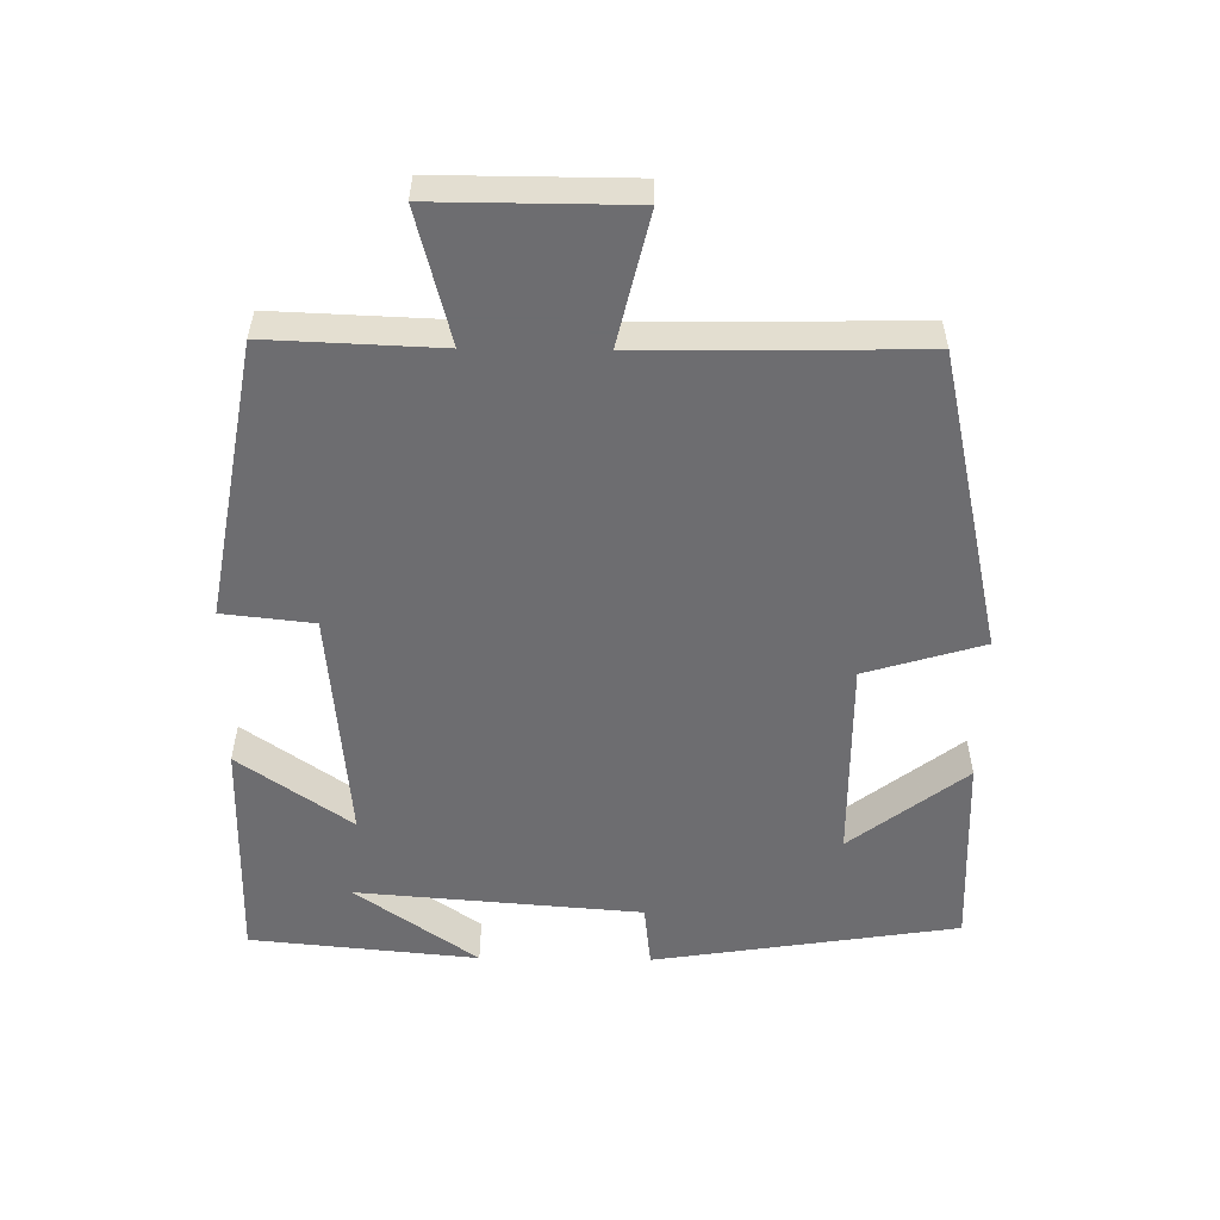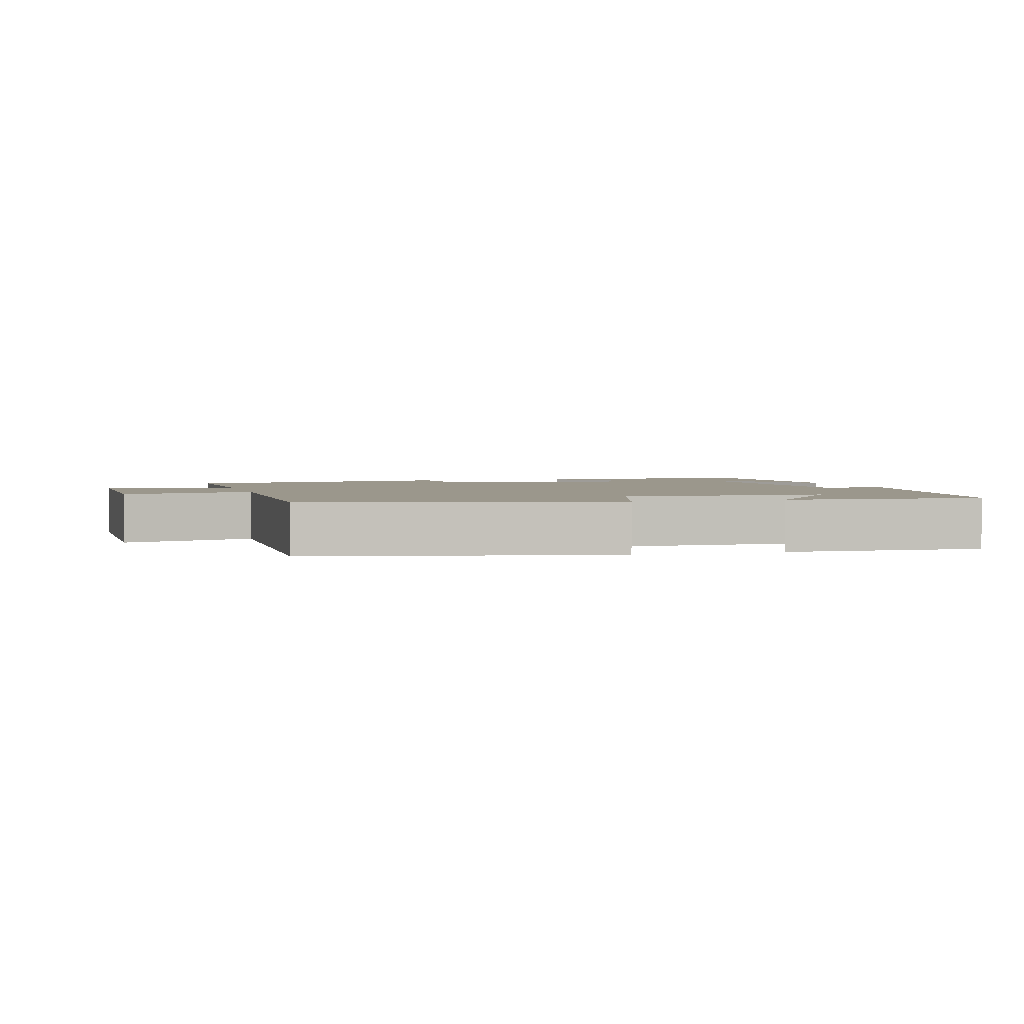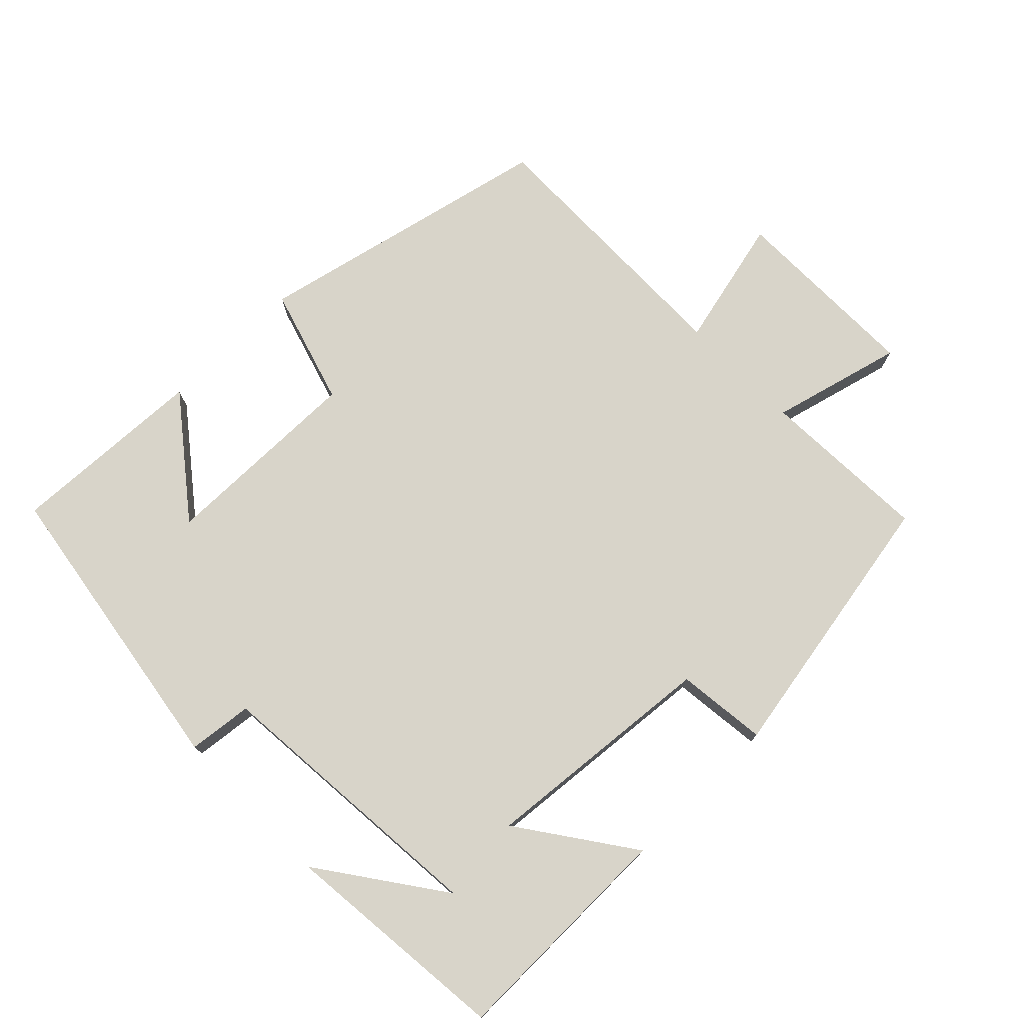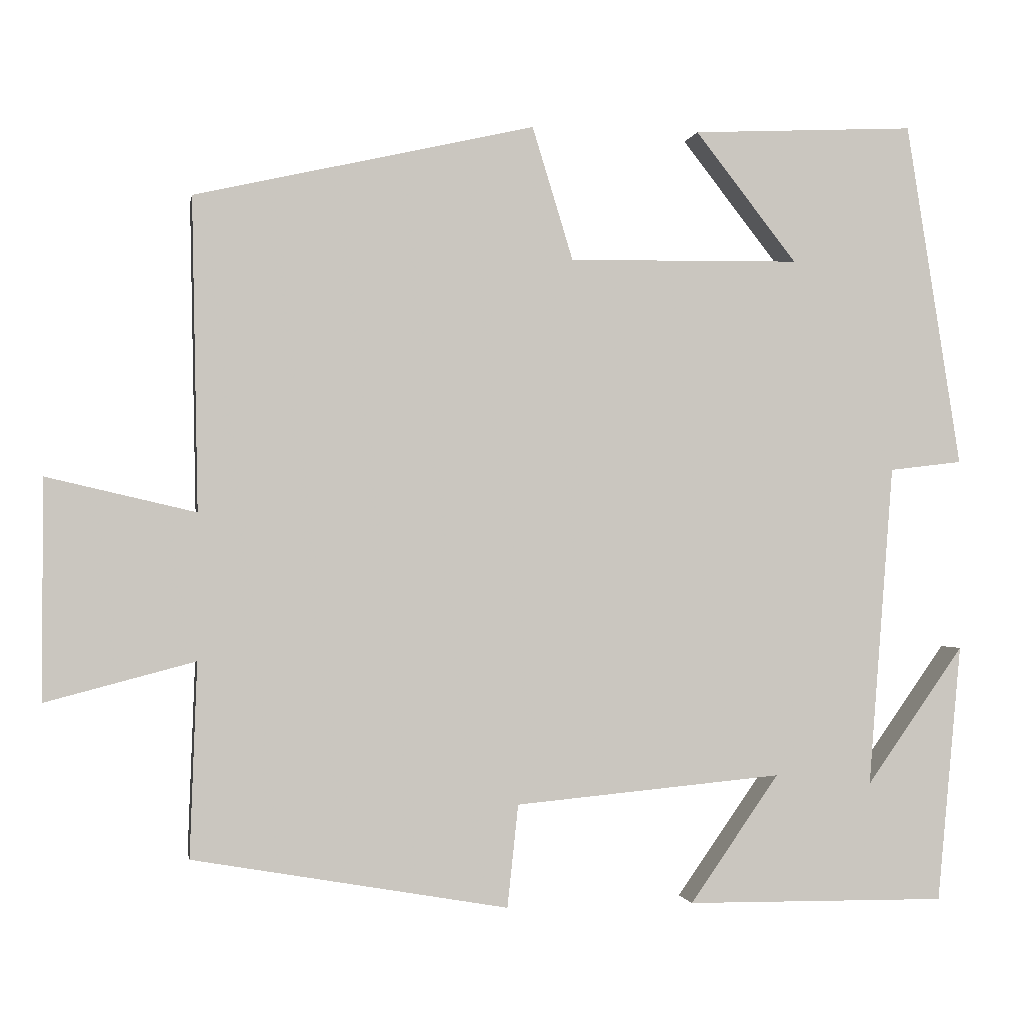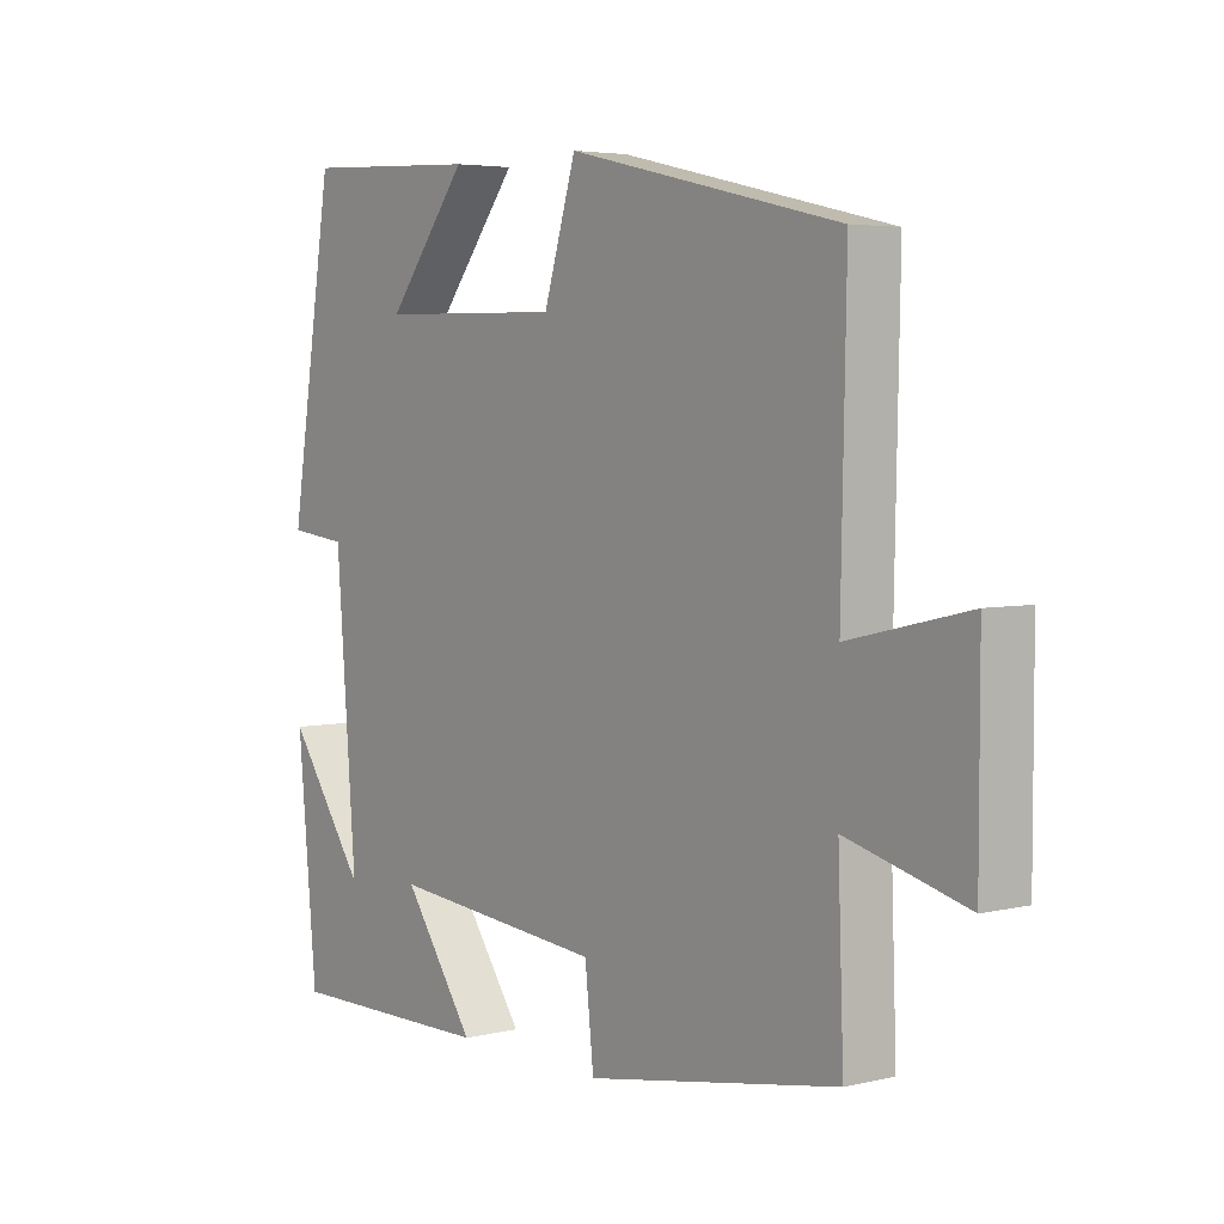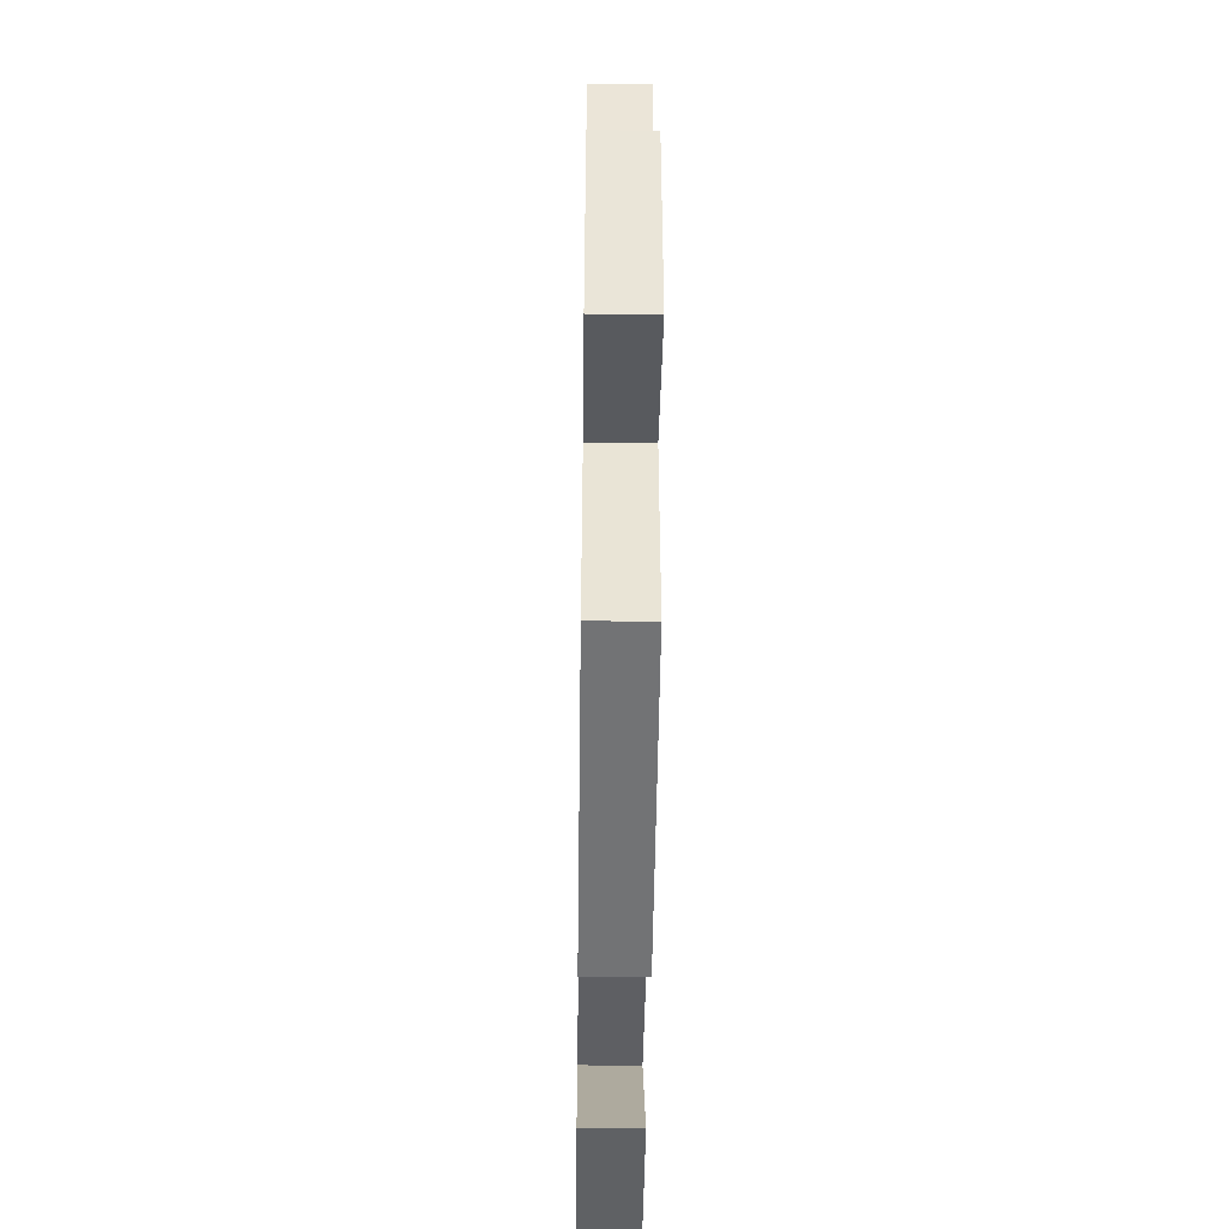
<metadata>
{"format":"obj","ext":"obj","renderer":"f3d","projection":"perspective","resolution":1024,"background":"white","views":[{"elev":-54.1,"azim":-90.9,"up":"+Y"},{"elev":2.6,"azim":-16.0,"up":"+Y"},{"elev":75.3,"azim":135.4,"up":"+Y"},{"elev":-1.1,"azim":-9.8,"up":"+Z"},{"elev":4.4,"azim":-127.5,"up":"+Z"},{"elev":-45.9,"azim":-90.8,"up":"+Z"}]}
</metadata>
<code>
v -0.508 0.07 0.401
v -0.074 0.07 0.5
v -0.022 0.07 0.33
v 0.274 0.07 0.334
v 0.144 0.07 0.5
v 0.43 0.07 0.514
v 0.5 0.07 0.073
v 0.407 0.07 0.062
v 0.375 0.07 -0.35
v 0.5 0.07 -0.173
v 0.469 0.07 -0.503
v 0.135 0.07 -0.5
v 0.249 0.07 -0.337
v -0.093 0.07 -0.369
v -0.107 0.07 -0.5
v -0.509 0.07 -0.43
v -0.5 0.07 -0.183
v -0.69 0.07 -0.233
v -0.69 0.07 0.047
v -0.5 0.07 0.003
v -0.508 0 0.401
v -0.074 0 0.5
v -0.022 0 0.33
v 0.274 0 0.334
v 0.144 0 0.5
v 0.43 0 0.514
v 0.5 0 0.073
v 0.407 0 0.062
v 0.375 0 -0.35
v 0.5 0 -0.173
v 0.469 0 -0.503
v 0.135 0 -0.5
v 0.249 0 -0.337
v -0.093 0 -0.369
v -0.107 0 -0.5
v -0.509 0 -0.43
v -0.5 0 -0.183
v -0.69 0 -0.233
v -0.69 0 0.047
v -0.5 0 0.003
f 17 18 19 20
f 14 15 16 17
f 13 14 17 20
f 11 12 13
f 9 10 11
f 9 11 13
f 8 9 13 20
f 4 5 6 7
f 3 4 7 8
f 20 1 2 3
f 3 8 20
f 40 39 38 37
f 37 36 35 34
f 40 37 34 33
f 33 32 31
f 31 30 29
f 33 31 29
f 40 33 29 28
f 27 26 25 24
f 28 27 24 23
f 23 22 21 40
f 40 28 23
f 1 21 22 2
f 2 22 23 3
f 3 23 24 4
f 4 24 25 5
f 5 25 26 6
f 6 26 27 7
f 7 27 28 8
f 8 28 29 9
f 9 29 30 10
f 10 30 31 11
f 11 31 32 12
f 12 32 33 13
f 13 33 34 14
f 14 34 35 15
f 15 35 36 16
f 16 36 37 17
f 17 37 38 18
f 18 38 39 19
f 19 39 40 20
f 20 40 21 1

</code>
